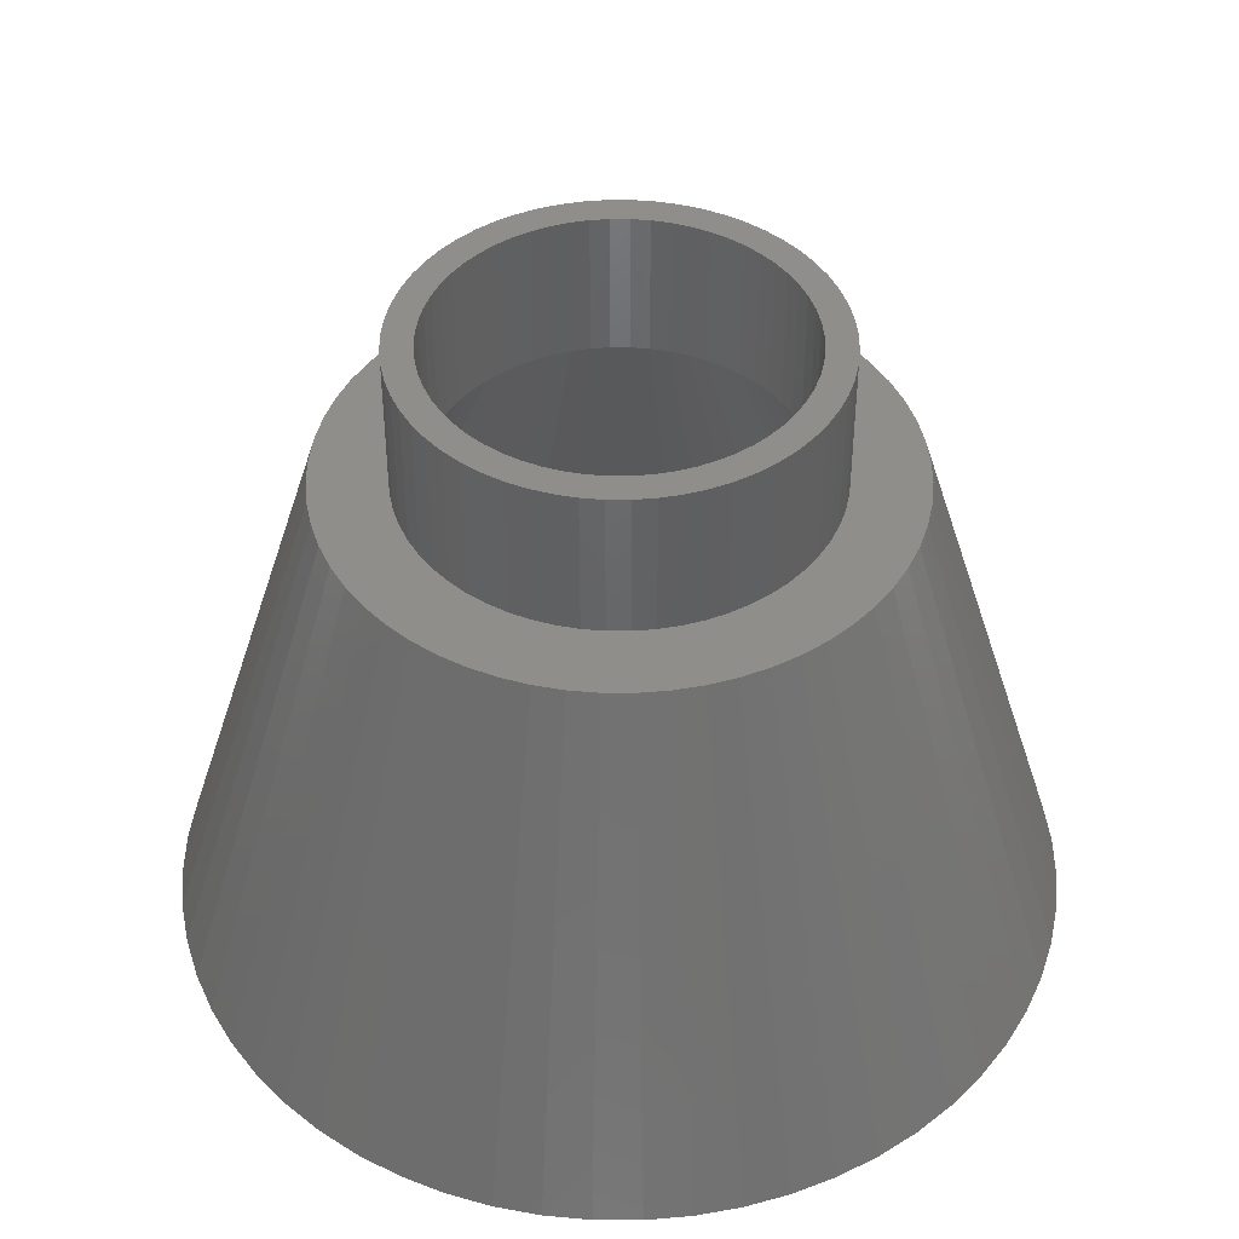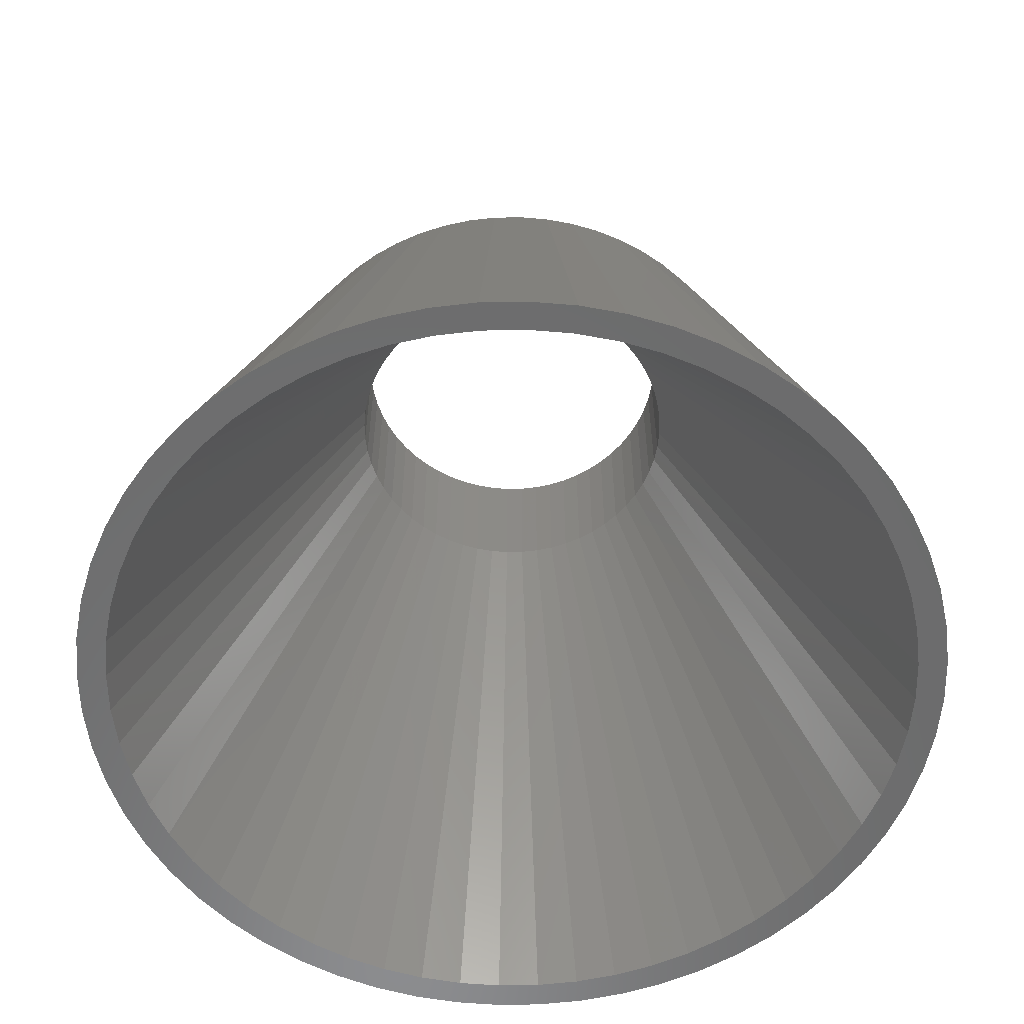
<metadata>
{"format":"stl","ext":"stl","renderer":"f3d","projection":"perspective","resolution":1024,"background":"white","views":[{"elev":43.8,"azim":-158.8,"up":"+Z"},{"elev":-57.4,"azim":160.0,"up":"+Z"}]}
</metadata>
<code>
# stl→obj: 420 verts, 840 faces
v -19 -2.388e-15 35
v -18.9 -1.986 35
v -14 -2.082e-15 35
v -13.92 -1.463 35
v -30 -7.348e-15 0
v -29.84 -3.136 0
v -28 -7.225e-15 0
v -27.85 -2.927 0
v -12 -1.959e-15 35
v -11.93 -1.254 35
v -12 -7.348e-16 45
v -11.93 -1.254 45
v -14 -8.573e-16 45
v -13.92 -1.463 45
v -18.58 -3.95 35
v -13.69 -2.911 35
v -29.34 -6.237 0
v -27.39 -5.822 0
v -11.74 -2.495 35
v -11.74 -2.495 45
v -13.69 -2.911 45
v -18.07 -5.871 35
v -13.31 -4.326 35
v -28.53 -9.271 0
v -26.63 -8.652 0
v -11.41 -3.708 35
v -11.41 -3.708 45
v -13.31 -4.326 45
v -17.36 -7.728 35
v -12.79 -5.694 35
v -27.41 -12.2 0
v -25.58 -11.39 0
v -10.96 -4.881 35
v -10.96 -4.881 45
v -12.79 -5.694 45
v -16.45 -9.5 35
v -12.12 -7 35
v -25.98 -15 0
v -24.25 -14 0
v -10.39 -6 35
v -10.39 -6 45
v -12.12 -7 45
v -15.37 -11.17 35
v -11.33 -8.229 35
v -24.27 -17.63 0
v -22.65 -16.46 0
v -9.708 -7.053 35
v -9.708 -7.053 45
v -11.33 -8.229 45
v -14.12 -12.71 35
v -10.4 -9.368 35
v -22.29 -20.07 0
v -20.81 -18.74 0
v -8.918 -8.03 35
v -8.918 -8.03 45
v -10.4 -9.368 45
v -12.71 -14.12 35
v -9.368 -10.4 35
v -20.07 -22.29 0
v -18.74 -20.81 0
v -8.03 -8.918 35
v -8.03 -8.918 45
v -9.368 -10.4 45
v -11.17 -15.37 35
v -8.229 -11.33 35
v -17.63 -24.27 0
v -16.46 -22.65 0
v -7.053 -9.708 35
v -7.053 -9.708 45
v -8.229 -11.33 45
v -9.5 -16.45 35
v -7 -12.12 35
v -15 -25.98 0
v -14 -24.25 0
v -6 -10.39 35
v -6 -10.39 45
v -7 -12.12 45
v -7.728 -17.36 35
v -5.694 -12.79 35
v -12.2 -27.41 0
v -11.39 -25.58 0
v -4.881 -10.96 35
v -4.881 -10.96 45
v -5.694 -12.79 45
v -5.871 -18.07 35
v -4.326 -13.31 35
v -9.271 -28.53 0
v -8.652 -26.63 0
v -3.708 -11.41 35
v -3.708 -11.41 45
v -4.326 -13.31 45
v -3.95 -18.58 35
v -2.911 -13.69 35
v -6.237 -29.34 7.105e-15
v -5.822 -27.39 0
v -2.495 -11.74 35
v -2.495 -11.74 45
v -2.911 -13.69 45
v -1.986 -18.9 35
v -1.463 -13.92 35
v -3.136 -29.84 7.105e-15
v -2.927 -27.85 0
v -1.254 -11.93 35
v -1.254 -11.93 45
v -1.463 -13.92 45
v -4.219e-15 -19 35
v -3.109e-15 -14 35
v -6.661e-15 -30 7.105e-15
v -6.217e-15 -28 0
v -2.665e-15 -12 35
v -2.665e-15 -12 45
v -3.109e-15 -14 45
v 1.986 -18.9 35
v 1.463 -13.92 35
v 3.136 -29.84 7.105e-15
v 2.927 -27.85 0
v 1.254 -11.93 35
v 1.254 -11.93 45
v 1.463 -13.92 45
v 3.95 -18.58 35
v 2.911 -13.69 35
v 6.237 -29.34 7.105e-15
v 5.822 -27.39 0
v 2.495 -11.74 35
v 2.495 -11.74 45
v 2.911 -13.69 45
v 5.871 -18.07 35
v 4.326 -13.31 35
v 9.271 -28.53 0
v 8.652 -26.63 0
v 3.708 -11.41 35
v 3.708 -11.41 45
v 4.326 -13.31 45
v 7.728 -17.36 35
v 5.694 -12.79 35
v 12.2 -27.41 0
v 11.39 -25.58 0
v 4.881 -10.96 35
v 4.881 -10.96 45
v 5.694 -12.79 45
v 9.5 -16.45 35
v 7 -12.12 35
v 15 -25.98 0
v 14 -24.25 0
v 6 -10.39 35
v 6 -10.39 45
v 7 -12.12 45
v 11.17 -15.37 35
v 8.229 -11.33 35
v 17.63 -24.27 0
v 16.46 -22.65 0
v 7.053 -9.708 35
v 7.053 -9.708 45
v 8.229 -11.33 45
v 12.71 -14.12 35
v 9.368 -10.4 35
v 20.07 -22.29 0
v 18.74 -20.81 0
v 8.03 -8.918 35
v 8.03 -8.918 45
v 9.368 -10.4 45
v 14.12 -12.71 35
v 10.4 -9.368 35
v 22.29 -20.07 0
v 20.81 -18.74 0
v 8.918 -8.03 35
v 8.918 -8.03 45
v 10.4 -9.368 45
v 15.37 -11.17 35
v 11.33 -8.229 35
v 24.27 -17.63 0
v 22.65 -16.46 0
v 9.708 -7.053 35
v 9.708 -7.053 45
v 11.33 -8.229 45
v 16.45 -9.5 35
v 12.12 -7 35
v 25.98 -15 0
v 24.25 -14 0
v 10.39 -6 35
v 10.39 -6 45
v 12.12 -7 45
v 17.36 -7.728 35
v 12.79 -5.694 35
v 27.41 -12.2 0
v 25.58 -11.39 0
v 10.96 -4.881 35
v 10.96 -4.881 45
v 12.79 -5.694 45
v 18.07 -5.871 35
v 13.31 -4.326 35
v 28.53 -9.271 0
v 26.63 -8.652 0
v 11.41 -3.708 35
v 11.41 -3.708 45
v 13.31 -4.326 45
v 18.58 -3.95 35
v 13.69 -2.911 35
v 29.34 -6.237 0
v 27.39 -5.822 0
v 11.74 -2.495 35
v 11.74 -2.495 45
v 13.69 -2.911 45
v 18.9 -1.986 35
v 13.92 -1.463 35
v 29.84 -3.136 0
v 27.85 -2.927 0
v 11.93 -1.254 35
v 11.93 -1.254 45
v 13.92 -1.463 45
v 19 -1.083e-14 35
v 14 -8.299e-15 35
v 30 -2.067e-14 0
v 28 -1.966e-14 0
v 12 -7.289e-15 35
v 12 -6.064e-15 45
v 14 -7.075e-15 45
v 18.9 1.986 35
v 13.92 1.463 35
v 29.84 3.136 0
v 27.85 2.927 0
v 11.93 1.254 35
v 11.93 1.254 45
v 13.92 1.463 45
v 18.58 3.95 35
v 13.69 2.911 35
v 29.34 6.237 0
v 27.39 5.822 0
v 11.74 2.495 35
v 11.74 2.495 45
v 13.69 2.911 45
v 18.07 5.871 35
v 13.31 4.326 35
v 28.53 9.271 0
v 26.63 8.652 0
v 11.41 3.708 35
v 11.41 3.708 45
v 13.31 4.326 45
v 17.36 7.728 35
v 12.79 5.694 35
v 27.41 12.2 0
v 25.58 11.39 0
v 10.96 4.881 35
v 10.96 4.881 45
v 12.79 5.694 45
v 16.45 9.5 35
v 12.12 7 35
v 25.98 15 0
v 24.25 14 0
v 10.39 6 35
v 10.39 6 45
v 12.12 7 45
v 15.37 11.17 35
v 11.33 8.229 35
v 24.27 17.63 0
v 22.65 16.46 0
v 9.708 7.053 35
v 9.708 7.053 45
v 11.33 8.229 45
v 14.12 12.71 35
v 10.4 9.368 35
v 22.29 20.07 0
v 20.81 18.74 0
v 8.918 8.03 35
v 8.918 8.03 45
v 10.4 9.368 45
v 12.71 14.12 35
v 9.368 10.4 35
v 20.07 22.29 0
v 18.74 20.81 0
v 8.03 8.918 35
v 8.03 8.918 45
v 9.368 10.4 45
v 11.17 15.37 35
v 8.229 11.33 35
v 17.63 24.27 0
v 16.46 22.65 0
v 7.053 9.708 35
v 7.053 9.708 45
v 8.229 11.33 45
v 9.5 16.45 35
v 7 12.12 35
v 15 25.98 0
v 14 24.25 0
v 6 10.39 35
v 6 10.39 45
v 7 12.12 45
v 7.728 17.36 35
v 5.694 12.79 35
v 12.2 27.41 0
v 11.39 25.58 0
v 4.881 10.96 35
v 4.881 10.96 45
v 5.694 12.79 45
v 5.871 18.07 35
v 4.326 13.31 35
v 9.271 28.53 0
v 8.652 26.63 0
v 3.708 11.41 35
v 3.708 11.41 45
v 4.326 13.31 45
v 3.95 18.58 35
v 2.911 13.69 35
v 6.237 29.34 -7.105e-15
v 5.822 27.39 0
v 2.495 11.74 35
v 2.495 11.74 45
v 2.911 13.69 45
v 1.986 18.9 35
v 1.463 13.92 35
v 3.136 29.84 -7.105e-15
v 2.927 27.85 0
v 1.254 11.93 35
v 1.254 11.93 45
v 1.463 13.92 45
v 2.327e-15 19 35
v 1.715e-15 14 35
v 3.674e-15 30 -7.105e-15
v 3.429e-15 28 0
v 1.47e-15 12 35
v 1.47e-15 12 45
v 1.715e-15 14 45
v -1.986 18.9 35
v -1.463 13.92 35
v -3.136 29.84 -7.105e-15
v -2.927 27.85 0
v -1.254 11.93 35
v -1.254 11.93 45
v -1.463 13.92 45
v -3.95 18.58 35
v -2.911 13.69 35
v -6.237 29.34 -7.105e-15
v -5.822 27.39 0
v -2.495 11.74 35
v -2.495 11.74 45
v -2.911 13.69 45
v -5.871 18.07 35
v -4.326 13.31 35
v -9.271 28.53 0
v -8.652 26.63 0
v -3.708 11.41 35
v -3.708 11.41 45
v -4.326 13.31 45
v -7.728 17.36 35
v -5.694 12.79 35
v -12.2 27.41 0
v -11.39 25.58 0
v -4.881 10.96 35
v -4.881 10.96 45
v -5.694 12.79 45
v -9.5 16.45 35
v -7 12.12 35
v -15 25.98 0
v -14 24.25 0
v -6 10.39 35
v -6 10.39 45
v -7 12.12 45
v -11.17 15.37 35
v -8.229 11.33 35
v -17.63 24.27 0
v -16.46 22.65 0
v -7.053 9.708 35
v -7.053 9.708 45
v -8.229 11.33 45
v -12.71 14.12 35
v -9.368 10.4 35
v -20.07 22.29 0
v -18.74 20.81 0
v -8.03 8.918 35
v -8.03 8.918 45
v -9.368 10.4 45
v -14.12 12.71 35
v -10.4 9.368 35
v -22.29 20.07 0
v -20.81 18.74 0
v -8.918 8.03 35
v -8.918 8.03 45
v -10.4 9.368 45
v -15.37 11.17 35
v -11.33 8.229 35
v -24.27 17.63 0
v -22.65 16.46 0
v -9.708 7.053 35
v -9.708 7.053 45
v -11.33 8.229 45
v -16.45 9.5 35
v -12.12 7 35
v -25.98 15 0
v -24.25 14 0
v -10.39 6 35
v -10.39 6 45
v -12.12 7 45
v -17.36 7.728 35
v -12.79 5.694 35
v -27.41 12.2 0
v -25.58 11.39 0
v -10.96 4.881 35
v -10.96 4.881 45
v -12.79 5.694 45
v -18.07 5.871 35
v -13.31 4.326 35
v -28.53 9.271 0
v -26.63 8.652 0
v -11.41 3.708 35
v -11.41 3.708 45
v -13.31 4.326 45
v -18.58 3.95 35
v -13.69 2.911 35
v -29.34 6.237 0
v -27.39 5.822 0
v -11.74 2.495 35
v -11.74 2.495 45
v -13.69 2.911 45
v -18.9 1.986 35
v -13.92 1.463 35
v -29.84 3.136 0
v -27.85 2.927 0
v -11.93 1.254 35
v -11.93 1.254 45
v -13.92 1.463 45
f 1 2 3
f 2 4 3
f 5 6 1
f 6 2 1
f 7 8 5
f 8 6 5
f 9 10 7
f 10 8 7
f 11 12 9
f 12 10 9
f 13 14 11
f 14 12 11
f 3 4 13
f 4 14 13
f 2 15 4
f 15 16 4
f 6 17 2
f 17 15 2
f 8 18 6
f 18 17 6
f 10 19 8
f 19 18 8
f 12 20 10
f 20 19 10
f 14 21 12
f 21 20 12
f 4 16 14
f 16 21 14
f 15 22 16
f 22 23 16
f 17 24 15
f 24 22 15
f 18 25 17
f 25 24 17
f 19 26 18
f 26 25 18
f 20 27 19
f 27 26 19
f 21 28 20
f 28 27 20
f 16 23 21
f 23 28 21
f 22 29 23
f 29 30 23
f 24 31 22
f 31 29 22
f 25 32 24
f 32 31 24
f 26 33 25
f 33 32 25
f 27 34 26
f 34 33 26
f 28 35 27
f 35 34 27
f 23 30 28
f 30 35 28
f 29 36 30
f 36 37 30
f 31 38 29
f 38 36 29
f 32 39 31
f 39 38 31
f 33 40 32
f 40 39 32
f 34 41 33
f 41 40 33
f 35 42 34
f 42 41 34
f 30 37 35
f 37 42 35
f 36 43 37
f 43 44 37
f 38 45 36
f 45 43 36
f 39 46 38
f 46 45 38
f 40 47 39
f 47 46 39
f 41 48 40
f 48 47 40
f 42 49 41
f 49 48 41
f 37 44 42
f 44 49 42
f 43 50 44
f 50 51 44
f 45 52 43
f 52 50 43
f 46 53 45
f 53 52 45
f 47 54 46
f 54 53 46
f 48 55 47
f 55 54 47
f 49 56 48
f 56 55 48
f 44 51 49
f 51 56 49
f 50 57 51
f 57 58 51
f 52 59 50
f 59 57 50
f 53 60 52
f 60 59 52
f 54 61 53
f 61 60 53
f 55 62 54
f 62 61 54
f 56 63 55
f 63 62 55
f 51 58 56
f 58 63 56
f 57 64 58
f 64 65 58
f 59 66 57
f 66 64 57
f 60 67 59
f 67 66 59
f 61 68 60
f 68 67 60
f 62 69 61
f 69 68 61
f 63 70 62
f 70 69 62
f 58 65 63
f 65 70 63
f 64 71 65
f 71 72 65
f 66 73 64
f 73 71 64
f 67 74 66
f 74 73 66
f 68 75 67
f 75 74 67
f 69 76 68
f 76 75 68
f 70 77 69
f 77 76 69
f 65 72 70
f 72 77 70
f 71 78 72
f 78 79 72
f 73 80 71
f 80 78 71
f 74 81 73
f 81 80 73
f 75 82 74
f 82 81 74
f 76 83 75
f 83 82 75
f 77 84 76
f 84 83 76
f 72 79 77
f 79 84 77
f 78 85 79
f 85 86 79
f 80 87 78
f 87 85 78
f 81 88 80
f 88 87 80
f 82 89 81
f 89 88 81
f 83 90 82
f 90 89 82
f 84 91 83
f 91 90 83
f 79 86 84
f 86 91 84
f 85 92 86
f 92 93 86
f 87 94 85
f 94 92 85
f 88 95 87
f 95 94 87
f 89 96 88
f 96 95 88
f 90 97 89
f 97 96 89
f 91 98 90
f 98 97 90
f 86 93 91
f 93 98 91
f 92 99 93
f 99 100 93
f 94 101 92
f 101 99 92
f 95 102 94
f 102 101 94
f 96 103 95
f 103 102 95
f 97 104 96
f 104 103 96
f 98 105 97
f 105 104 97
f 93 100 98
f 100 105 98
f 99 106 100
f 106 107 100
f 101 108 99
f 108 106 99
f 102 109 101
f 109 108 101
f 103 110 102
f 110 109 102
f 104 111 103
f 111 110 103
f 105 112 104
f 112 111 104
f 100 107 105
f 107 112 105
f 106 113 107
f 113 114 107
f 108 115 106
f 115 113 106
f 109 116 108
f 116 115 108
f 110 117 109
f 117 116 109
f 111 118 110
f 118 117 110
f 112 119 111
f 119 118 111
f 107 114 112
f 114 119 112
f 113 120 114
f 120 121 114
f 115 122 113
f 122 120 113
f 116 123 115
f 123 122 115
f 117 124 116
f 124 123 116
f 118 125 117
f 125 124 117
f 119 126 118
f 126 125 118
f 114 121 119
f 121 126 119
f 120 127 121
f 127 128 121
f 122 129 120
f 129 127 120
f 123 130 122
f 130 129 122
f 124 131 123
f 131 130 123
f 125 132 124
f 132 131 124
f 126 133 125
f 133 132 125
f 121 128 126
f 128 133 126
f 127 134 128
f 134 135 128
f 129 136 127
f 136 134 127
f 130 137 129
f 137 136 129
f 131 138 130
f 138 137 130
f 132 139 131
f 139 138 131
f 133 140 132
f 140 139 132
f 128 135 133
f 135 140 133
f 134 141 135
f 141 142 135
f 136 143 134
f 143 141 134
f 137 144 136
f 144 143 136
f 138 145 137
f 145 144 137
f 139 146 138
f 146 145 138
f 140 147 139
f 147 146 139
f 135 142 140
f 142 147 140
f 141 148 142
f 148 149 142
f 143 150 141
f 150 148 141
f 144 151 143
f 151 150 143
f 145 152 144
f 152 151 144
f 146 153 145
f 153 152 145
f 147 154 146
f 154 153 146
f 142 149 147
f 149 154 147
f 148 155 149
f 155 156 149
f 150 157 148
f 157 155 148
f 151 158 150
f 158 157 150
f 152 159 151
f 159 158 151
f 153 160 152
f 160 159 152
f 154 161 153
f 161 160 153
f 149 156 154
f 156 161 154
f 155 162 156
f 162 163 156
f 157 164 155
f 164 162 155
f 158 165 157
f 165 164 157
f 159 166 158
f 166 165 158
f 160 167 159
f 167 166 159
f 161 168 160
f 168 167 160
f 156 163 161
f 163 168 161
f 162 169 163
f 169 170 163
f 164 171 162
f 171 169 162
f 165 172 164
f 172 171 164
f 166 173 165
f 173 172 165
f 167 174 166
f 174 173 166
f 168 175 167
f 175 174 167
f 163 170 168
f 170 175 168
f 169 176 170
f 176 177 170
f 171 178 169
f 178 176 169
f 172 179 171
f 179 178 171
f 173 180 172
f 180 179 172
f 174 181 173
f 181 180 173
f 175 182 174
f 182 181 174
f 170 177 175
f 177 182 175
f 176 183 177
f 183 184 177
f 178 185 176
f 185 183 176
f 179 186 178
f 186 185 178
f 180 187 179
f 187 186 179
f 181 188 180
f 188 187 180
f 182 189 181
f 189 188 181
f 177 184 182
f 184 189 182
f 183 190 184
f 190 191 184
f 185 192 183
f 192 190 183
f 186 193 185
f 193 192 185
f 187 194 186
f 194 193 186
f 188 195 187
f 195 194 187
f 189 196 188
f 196 195 188
f 184 191 189
f 191 196 189
f 190 197 191
f 197 198 191
f 192 199 190
f 199 197 190
f 193 200 192
f 200 199 192
f 194 201 193
f 201 200 193
f 195 202 194
f 202 201 194
f 196 203 195
f 203 202 195
f 191 198 196
f 198 203 196
f 197 204 198
f 204 205 198
f 199 206 197
f 206 204 197
f 200 207 199
f 207 206 199
f 201 208 200
f 208 207 200
f 202 209 201
f 209 208 201
f 203 210 202
f 210 209 202
f 198 205 203
f 205 210 203
f 204 211 205
f 211 212 205
f 206 213 204
f 213 211 204
f 207 214 206
f 214 213 206
f 208 215 207
f 215 214 207
f 209 216 208
f 216 215 208
f 210 217 209
f 217 216 209
f 205 212 210
f 212 217 210
f 211 218 212
f 218 219 212
f 213 220 211
f 220 218 211
f 214 221 213
f 221 220 213
f 215 222 214
f 222 221 214
f 216 223 215
f 223 222 215
f 217 224 216
f 224 223 216
f 212 219 217
f 219 224 217
f 218 225 219
f 225 226 219
f 220 227 218
f 227 225 218
f 221 228 220
f 228 227 220
f 222 229 221
f 229 228 221
f 223 230 222
f 230 229 222
f 224 231 223
f 231 230 223
f 219 226 224
f 226 231 224
f 225 232 226
f 232 233 226
f 227 234 225
f 234 232 225
f 228 235 227
f 235 234 227
f 229 236 228
f 236 235 228
f 230 237 229
f 237 236 229
f 231 238 230
f 238 237 230
f 226 233 231
f 233 238 231
f 232 239 233
f 239 240 233
f 234 241 232
f 241 239 232
f 235 242 234
f 242 241 234
f 236 243 235
f 243 242 235
f 237 244 236
f 244 243 236
f 238 245 237
f 245 244 237
f 233 240 238
f 240 245 238
f 239 246 240
f 246 247 240
f 241 248 239
f 248 246 239
f 242 249 241
f 249 248 241
f 243 250 242
f 250 249 242
f 244 251 243
f 251 250 243
f 245 252 244
f 252 251 244
f 240 247 245
f 247 252 245
f 246 253 247
f 253 254 247
f 248 255 246
f 255 253 246
f 249 256 248
f 256 255 248
f 250 257 249
f 257 256 249
f 251 258 250
f 258 257 250
f 252 259 251
f 259 258 251
f 247 254 252
f 254 259 252
f 253 260 254
f 260 261 254
f 255 262 253
f 262 260 253
f 256 263 255
f 263 262 255
f 257 264 256
f 264 263 256
f 258 265 257
f 265 264 257
f 259 266 258
f 266 265 258
f 254 261 259
f 261 266 259
f 260 267 261
f 267 268 261
f 262 269 260
f 269 267 260
f 263 270 262
f 270 269 262
f 264 271 263
f 271 270 263
f 265 272 264
f 272 271 264
f 266 273 265
f 273 272 265
f 261 268 266
f 268 273 266
f 267 274 268
f 274 275 268
f 269 276 267
f 276 274 267
f 270 277 269
f 277 276 269
f 271 278 270
f 278 277 270
f 272 279 271
f 279 278 271
f 273 280 272
f 280 279 272
f 268 275 273
f 275 280 273
f 274 281 275
f 281 282 275
f 276 283 274
f 283 281 274
f 277 284 276
f 284 283 276
f 278 285 277
f 285 284 277
f 279 286 278
f 286 285 278
f 280 287 279
f 287 286 279
f 275 282 280
f 282 287 280
f 281 288 282
f 288 289 282
f 283 290 281
f 290 288 281
f 284 291 283
f 291 290 283
f 285 292 284
f 292 291 284
f 286 293 285
f 293 292 285
f 287 294 286
f 294 293 286
f 282 289 287
f 289 294 287
f 288 295 289
f 295 296 289
f 290 297 288
f 297 295 288
f 291 298 290
f 298 297 290
f 292 299 291
f 299 298 291
f 293 300 292
f 300 299 292
f 294 301 293
f 301 300 293
f 289 296 294
f 296 301 294
f 295 302 296
f 302 303 296
f 297 304 295
f 304 302 295
f 298 305 297
f 305 304 297
f 299 306 298
f 306 305 298
f 300 307 299
f 307 306 299
f 301 308 300
f 308 307 300
f 296 303 301
f 303 308 301
f 302 309 303
f 309 310 303
f 304 311 302
f 311 309 302
f 305 312 304
f 312 311 304
f 306 313 305
f 313 312 305
f 307 314 306
f 314 313 306
f 308 315 307
f 315 314 307
f 303 310 308
f 310 315 308
f 309 316 310
f 316 317 310
f 311 318 309
f 318 316 309
f 312 319 311
f 319 318 311
f 313 320 312
f 320 319 312
f 314 321 313
f 321 320 313
f 315 322 314
f 322 321 314
f 310 317 315
f 317 322 315
f 316 323 317
f 323 324 317
f 318 325 316
f 325 323 316
f 319 326 318
f 326 325 318
f 320 327 319
f 327 326 319
f 321 328 320
f 328 327 320
f 322 329 321
f 329 328 321
f 317 324 322
f 324 329 322
f 323 330 324
f 330 331 324
f 325 332 323
f 332 330 323
f 326 333 325
f 333 332 325
f 327 334 326
f 334 333 326
f 328 335 327
f 335 334 327
f 329 336 328
f 336 335 328
f 324 331 329
f 331 336 329
f 330 337 331
f 337 338 331
f 332 339 330
f 339 337 330
f 333 340 332
f 340 339 332
f 334 341 333
f 341 340 333
f 335 342 334
f 342 341 334
f 336 343 335
f 343 342 335
f 331 338 336
f 338 343 336
f 337 344 338
f 344 345 338
f 339 346 337
f 346 344 337
f 340 347 339
f 347 346 339
f 341 348 340
f 348 347 340
f 342 349 341
f 349 348 341
f 343 350 342
f 350 349 342
f 338 345 343
f 345 350 343
f 344 351 345
f 351 352 345
f 346 353 344
f 353 351 344
f 347 354 346
f 354 353 346
f 348 355 347
f 355 354 347
f 349 356 348
f 356 355 348
f 350 357 349
f 357 356 349
f 345 352 350
f 352 357 350
f 351 358 352
f 358 359 352
f 353 360 351
f 360 358 351
f 354 361 353
f 361 360 353
f 355 362 354
f 362 361 354
f 356 363 355
f 363 362 355
f 357 364 356
f 364 363 356
f 352 359 357
f 359 364 357
f 358 365 359
f 365 366 359
f 360 367 358
f 367 365 358
f 361 368 360
f 368 367 360
f 362 369 361
f 369 368 361
f 363 370 362
f 370 369 362
f 364 371 363
f 371 370 363
f 359 366 364
f 366 371 364
f 365 372 366
f 372 373 366
f 367 374 365
f 374 372 365
f 368 375 367
f 375 374 367
f 369 376 368
f 376 375 368
f 370 377 369
f 377 376 369
f 371 378 370
f 378 377 370
f 366 373 371
f 373 378 371
f 372 379 373
f 379 380 373
f 374 381 372
f 381 379 372
f 375 382 374
f 382 381 374
f 376 383 375
f 383 382 375
f 377 384 376
f 384 383 376
f 378 385 377
f 385 384 377
f 373 380 378
f 380 385 378
f 379 386 380
f 386 387 380
f 381 388 379
f 388 386 379
f 382 389 381
f 389 388 381
f 383 390 382
f 390 389 382
f 384 391 383
f 391 390 383
f 385 392 384
f 392 391 384
f 380 387 385
f 387 392 385
f 386 393 387
f 393 394 387
f 388 395 386
f 395 393 386
f 389 396 388
f 396 395 388
f 390 397 389
f 397 396 389
f 391 398 390
f 398 397 390
f 392 399 391
f 399 398 391
f 387 394 392
f 394 399 392
f 393 400 394
f 400 401 394
f 395 402 393
f 402 400 393
f 396 403 395
f 403 402 395
f 397 404 396
f 404 403 396
f 398 405 397
f 405 404 397
f 399 406 398
f 406 405 398
f 394 401 399
f 401 406 399
f 400 407 401
f 407 408 401
f 402 409 400
f 409 407 400
f 403 410 402
f 410 409 402
f 404 411 403
f 411 410 403
f 405 412 404
f 412 411 404
f 406 413 405
f 413 412 405
f 401 408 406
f 408 413 406
f 407 414 408
f 414 415 408
f 409 416 407
f 416 414 407
f 410 417 409
f 417 416 409
f 411 418 410
f 418 417 410
f 412 419 411
f 419 418 411
f 413 420 412
f 420 419 412
f 408 415 413
f 415 420 413
f 414 1 415
f 1 3 415
f 416 5 414
f 5 1 414
f 417 7 416
f 7 5 416
f 418 9 417
f 9 7 417
f 419 11 418
f 11 9 418
f 420 13 419
f 13 11 419
f 415 3 420
f 3 13 420

</code>
